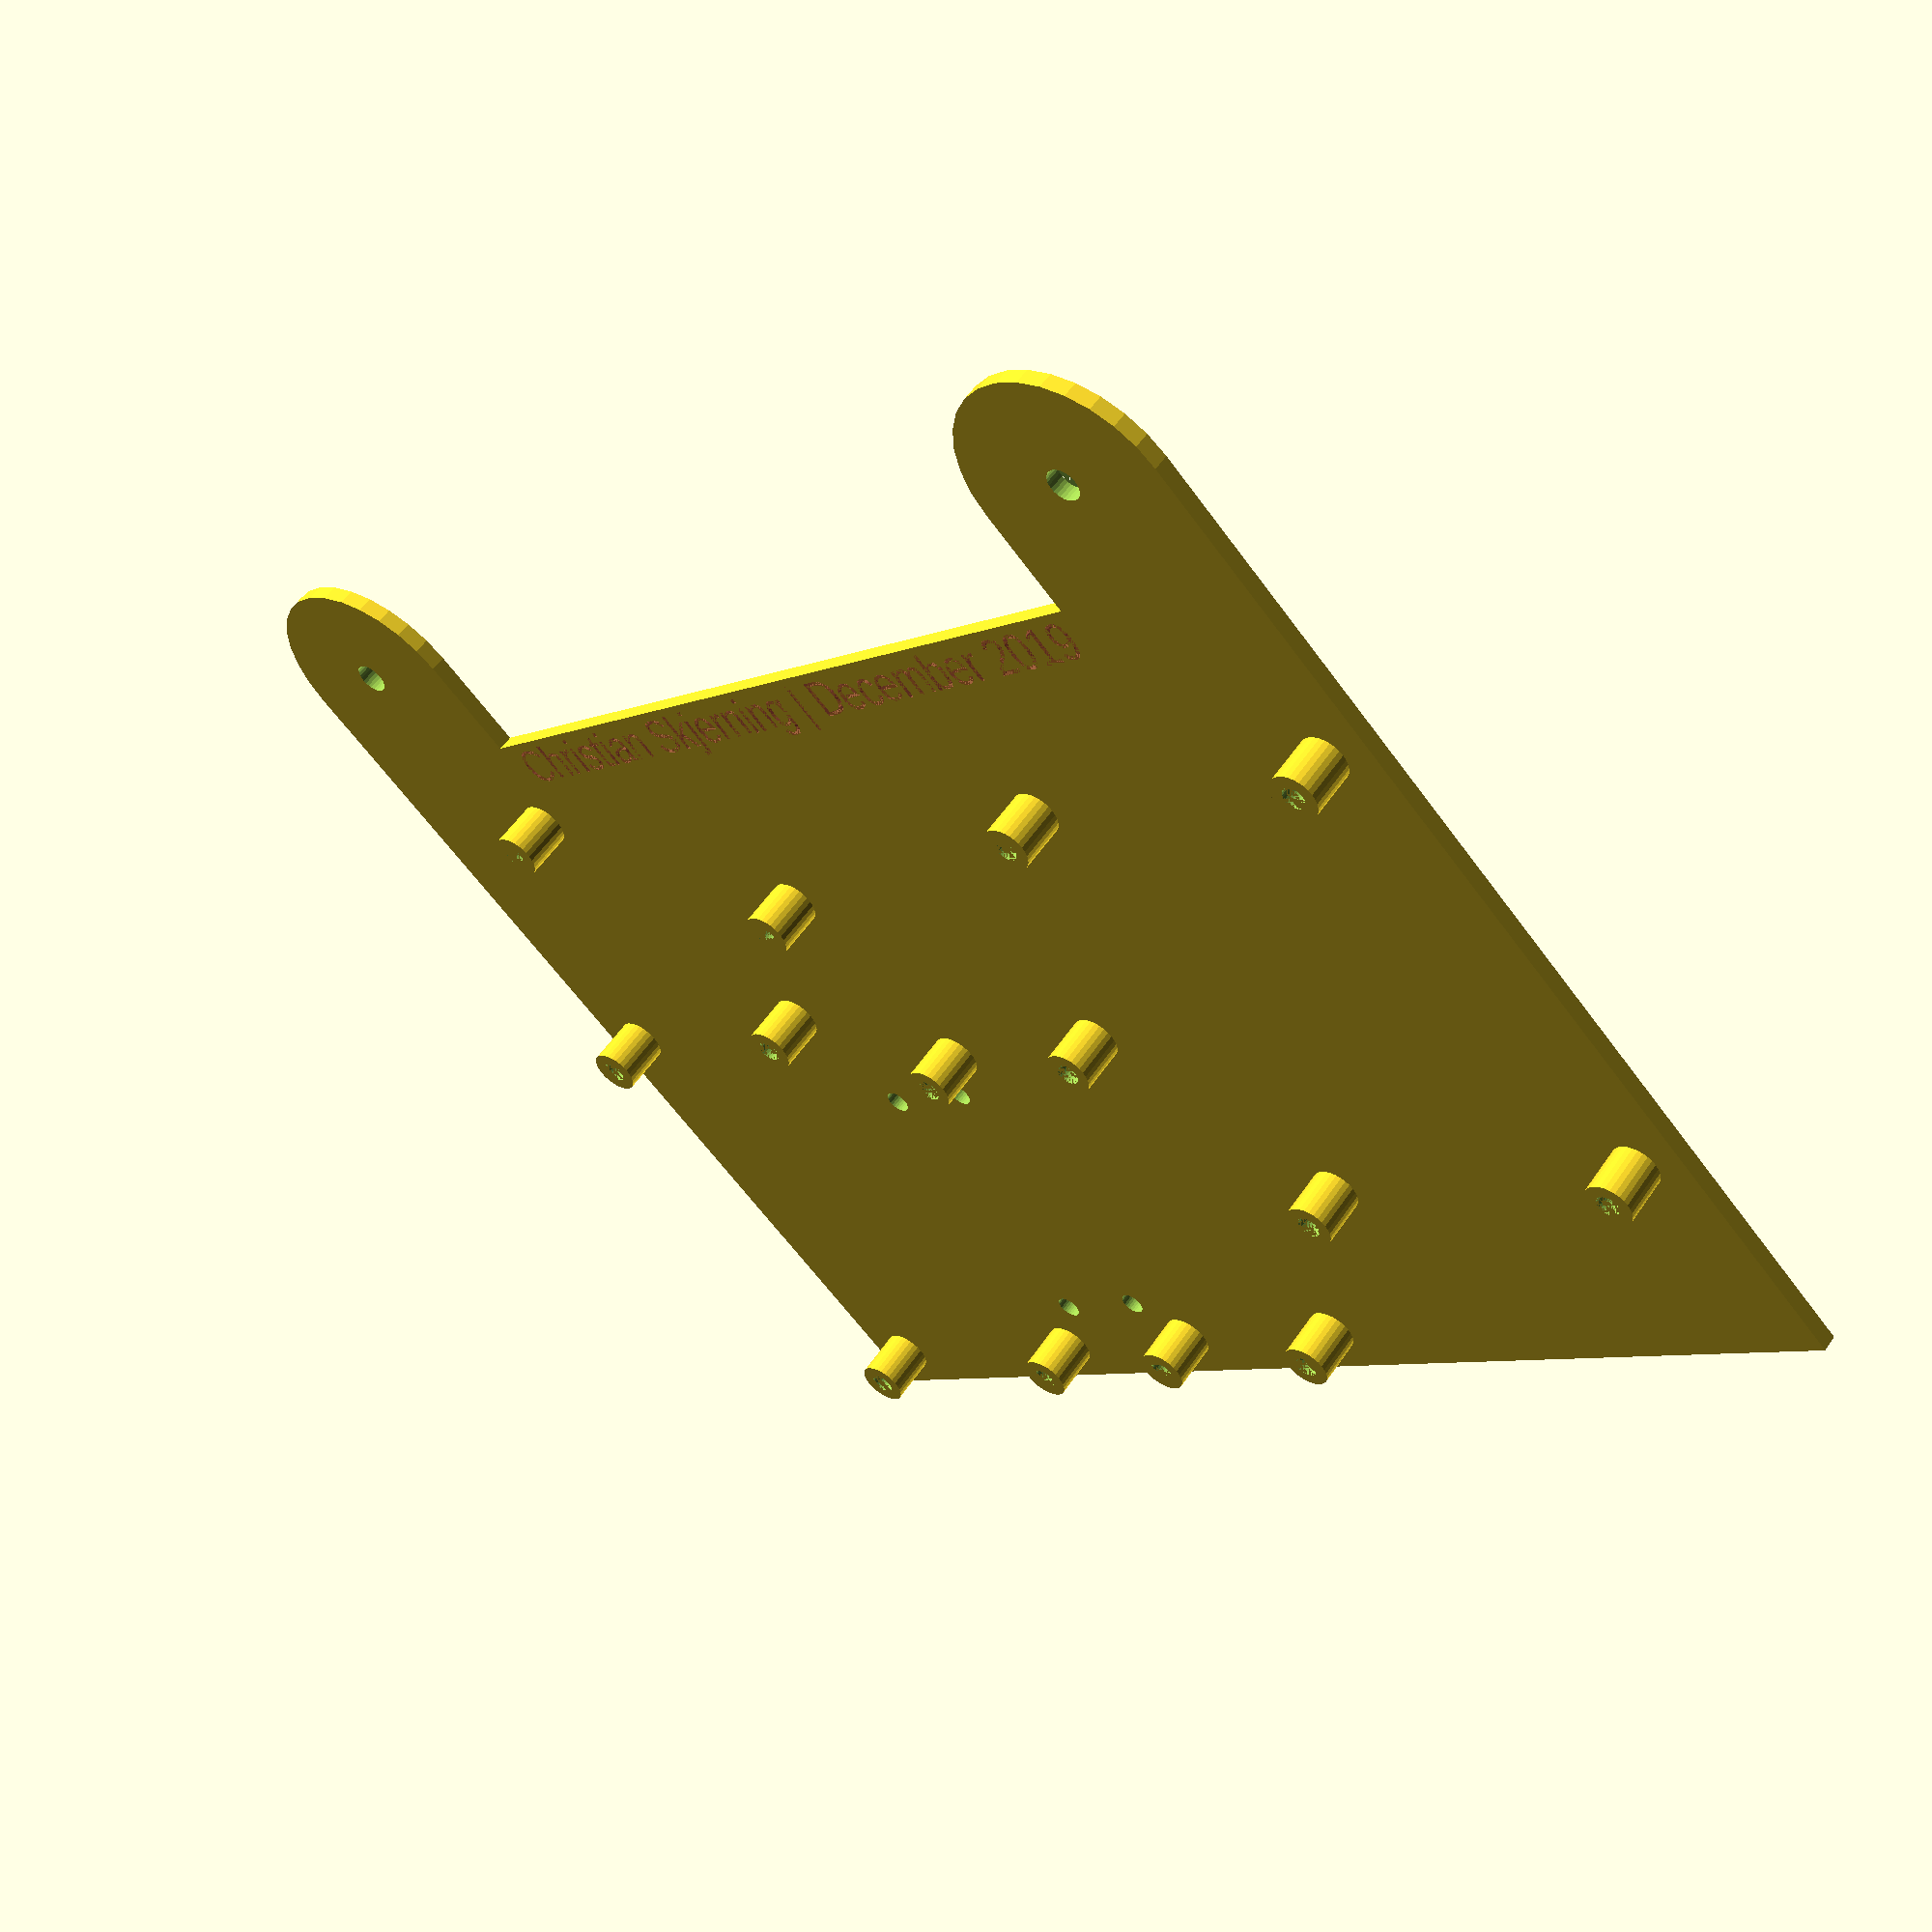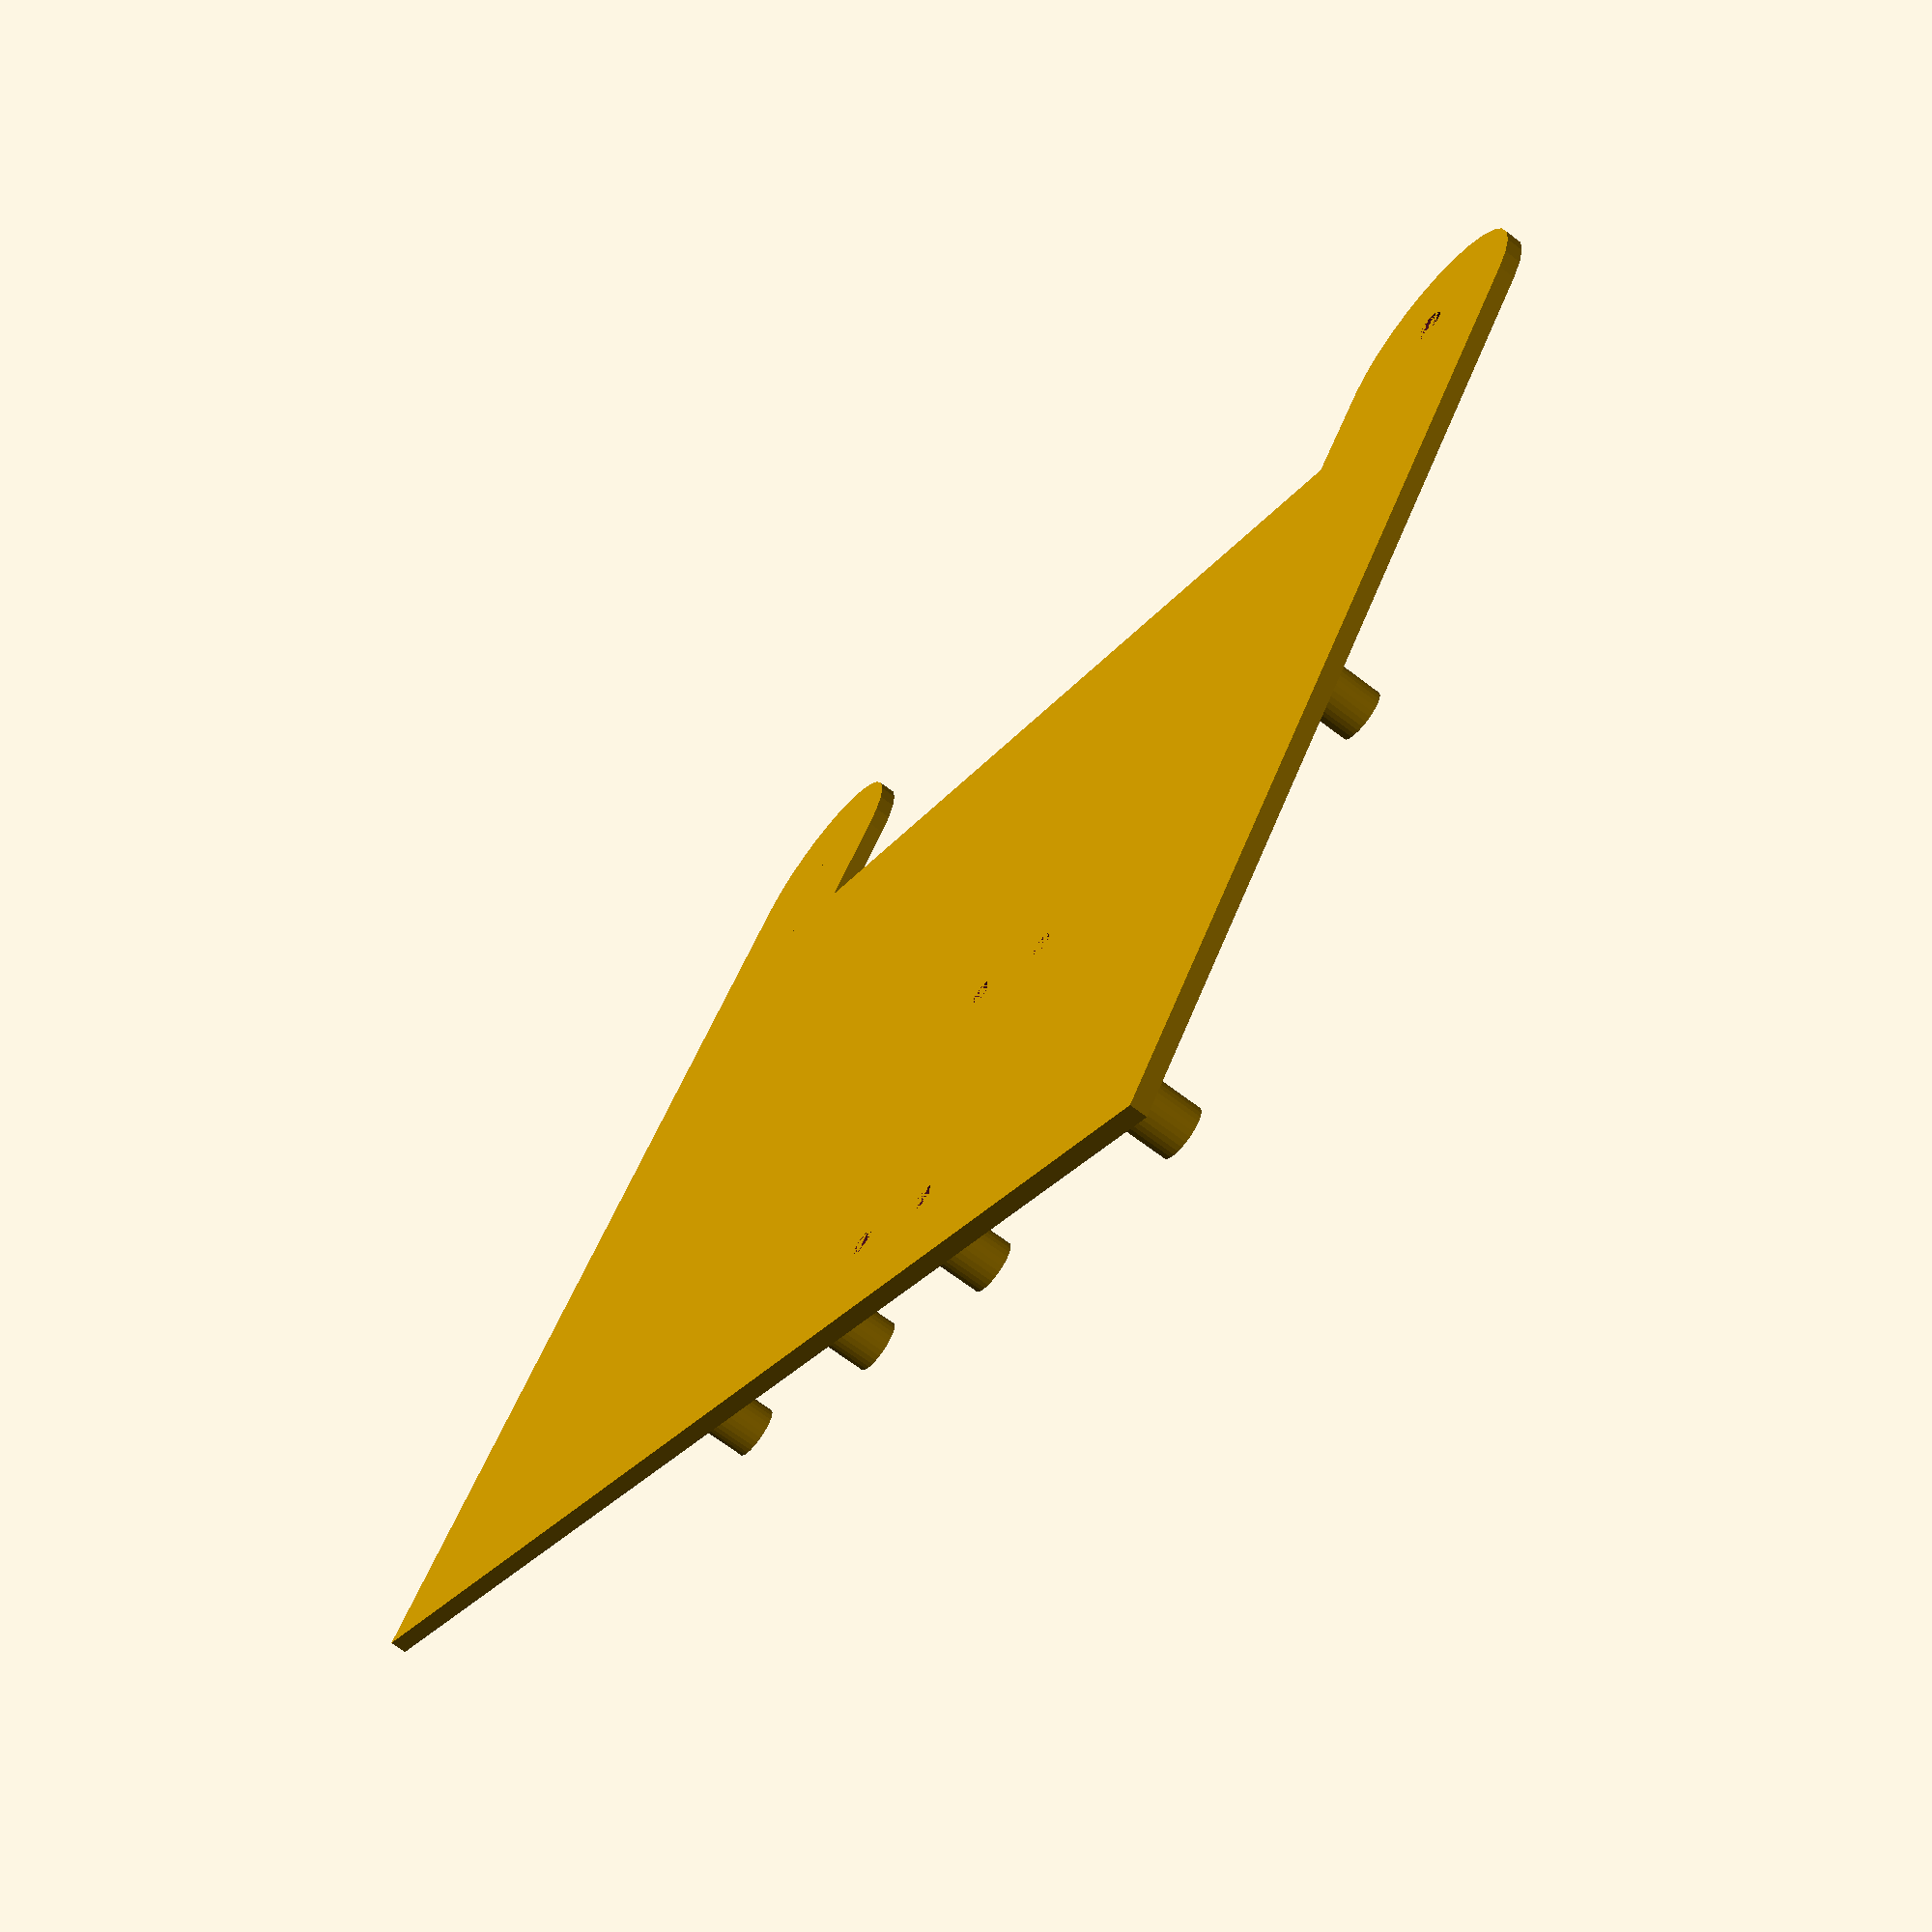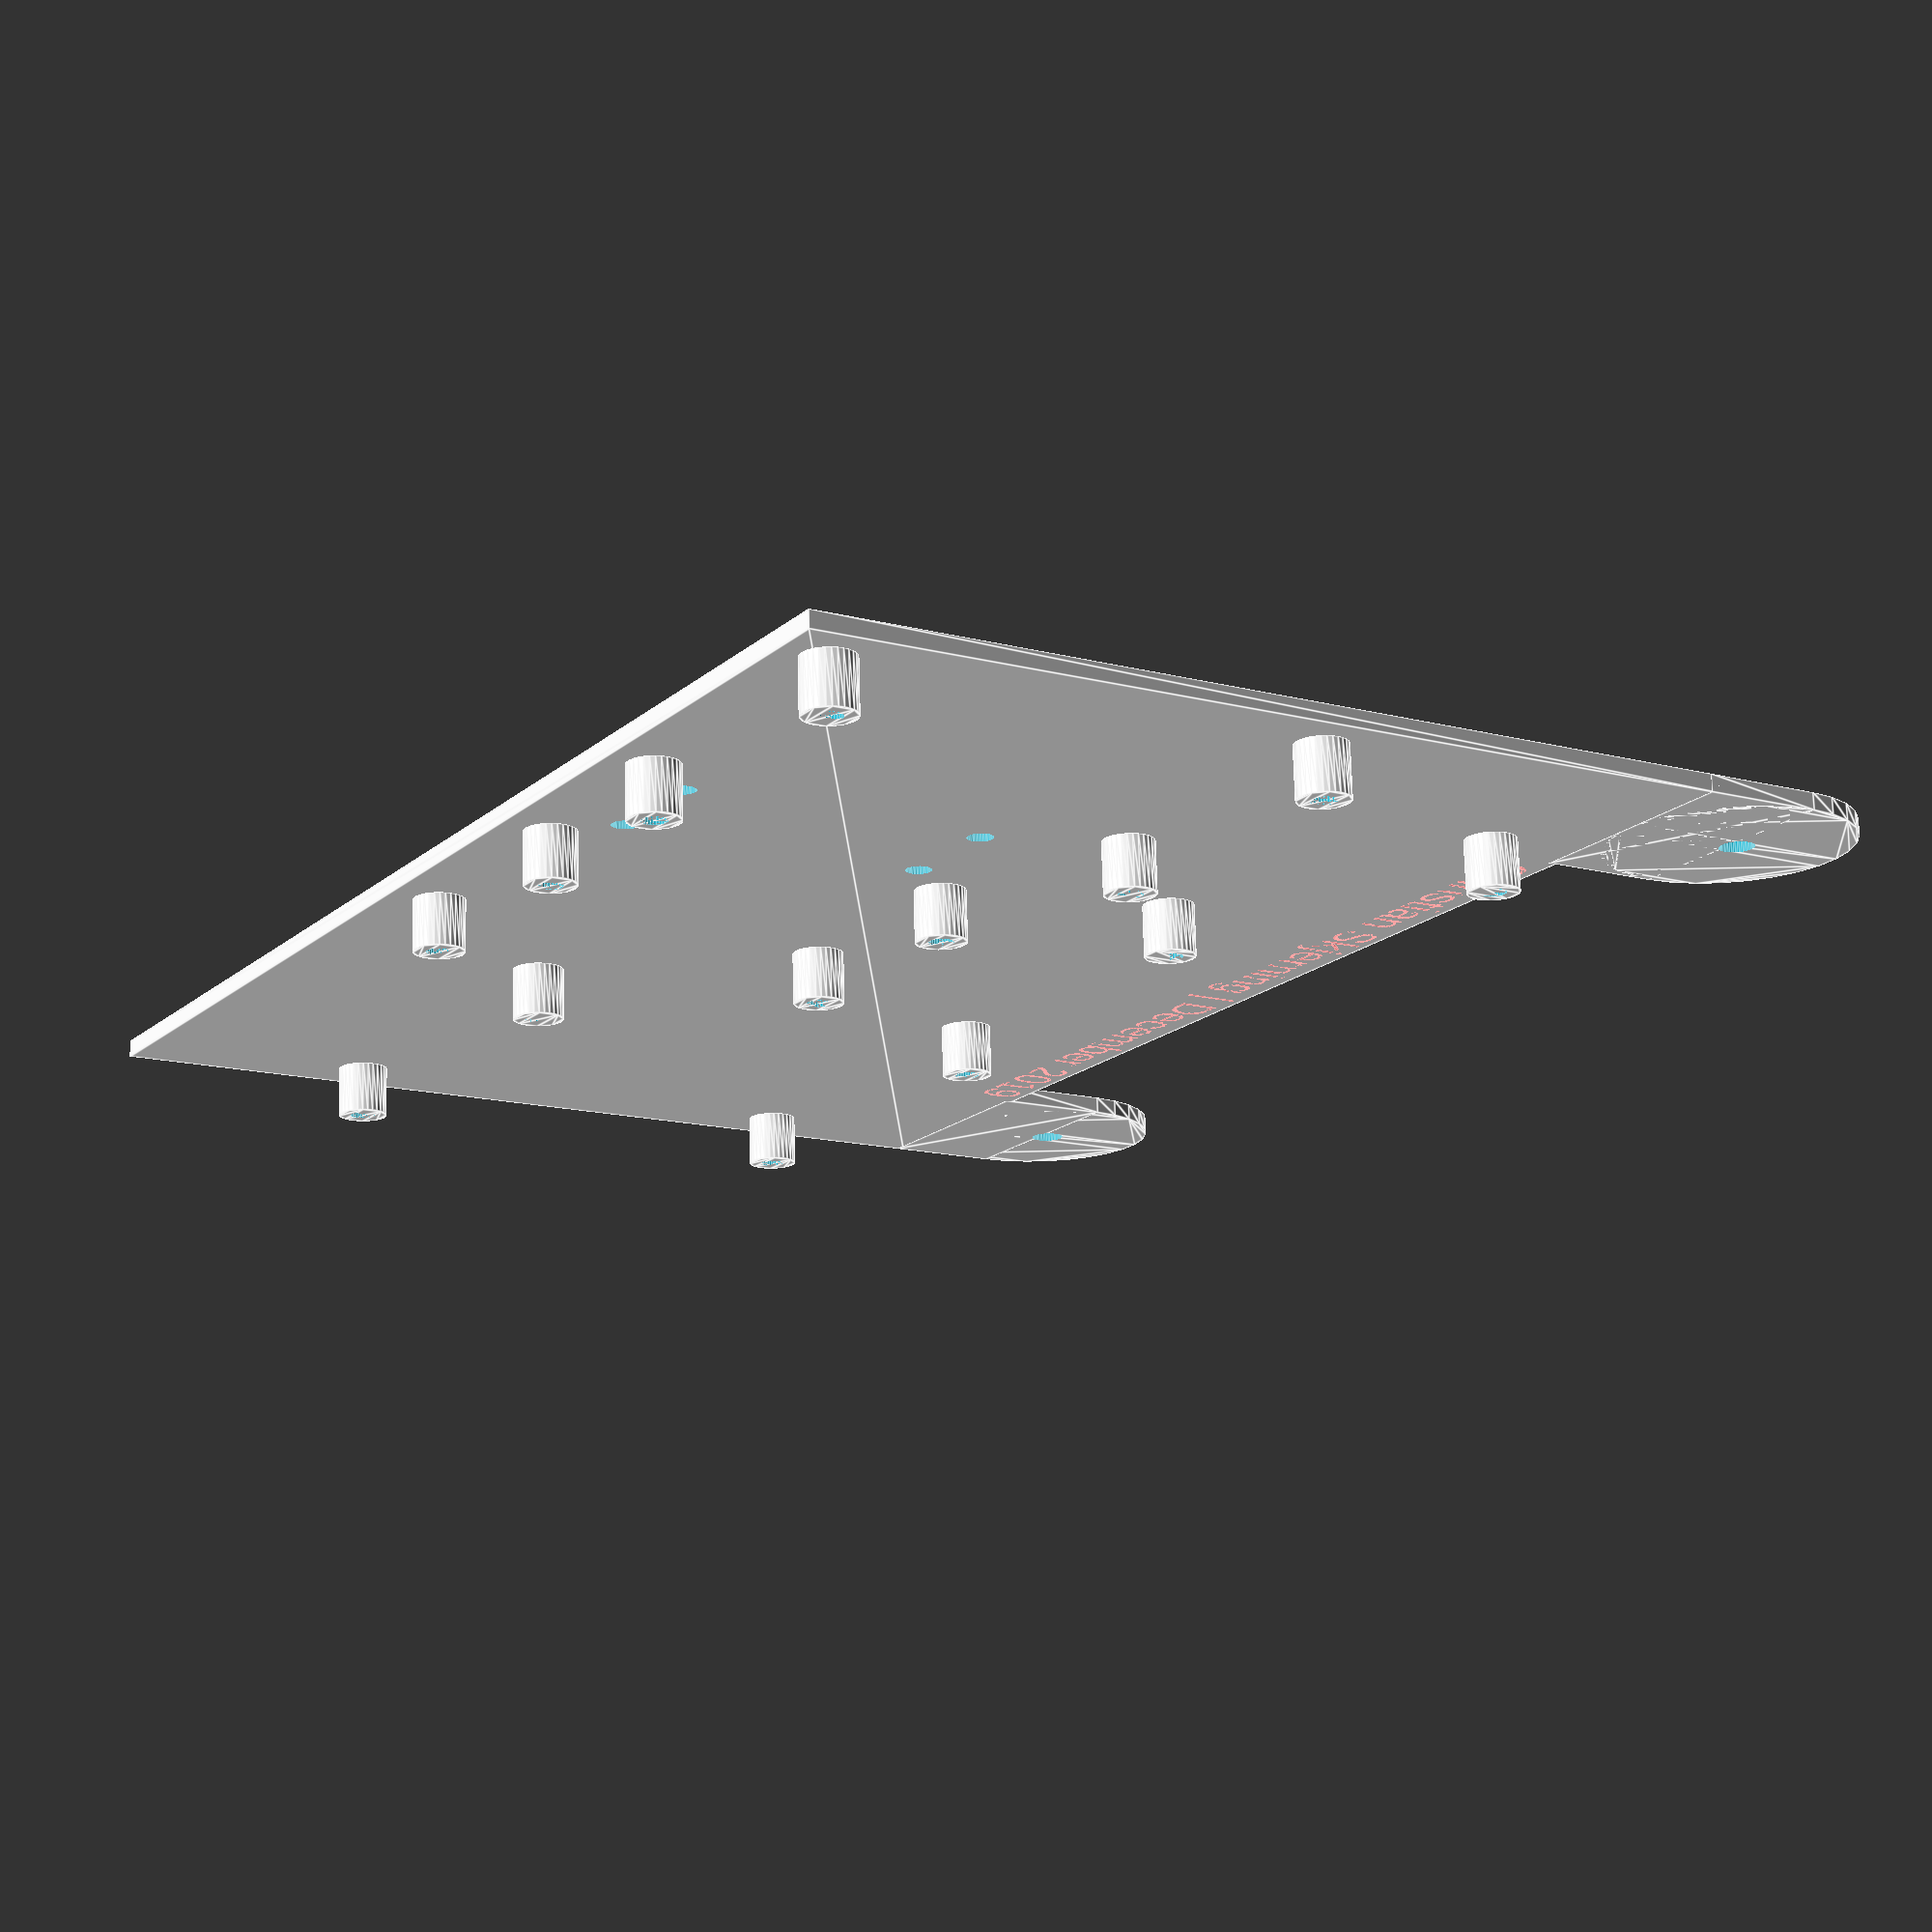
<openscad>



fn = 30;
base_thickness = 2;

bolt_d = 2.9;
standoff_height = 6;




difference() {   
    union() {
        linear_extrude(base_thickness) square(size=[110,170]);
        
        difference() {
            translate([123,170/2,0]) rotate([0,0,90]) union() {
                translate([-71,0,0]) linear_extrude(base_thickness) circle(r=14, $fn=fn);
                translate([-71,14/2,0]) linear_extrude(base_thickness) square(size=[28,14], center=true);
                
                translate([71,0,0]) linear_extrude(base_thickness) circle(r=14, $fn=fn);
                translate([71,14/2,0]) linear_extrude(base_thickness) square(size=[28,14], center=true);            
            }
        }
    }
    translate([124,170/2,0]) rotate([0,0,90]) union() {

        translate([-71,0,0]) linear_extrude(base_thickness+1) circle(d=4, $fn=fn);
        translate([71,0,0]) linear_extrude(base_thickness+1) circle(d=4, $fn=fn);
    }


    translate([12,115,0]) rotate([0,0,90]) union() {
        translate([-6,0,0]) linear_extrude(base_thickness+1) circle(d=3, $fn=fn);
        translate([7,0,0]) linear_extrude(base_thickness+1) circle(d=3, $fn=fn);
    }
    translate([48,115,0]) rotate([0,0,90]) union() {
        translate([-6,0,0]) linear_extrude(base_thickness+1) circle(d=3, $fn=fn);
        translate([7,0,0]) linear_extrude(base_thickness+1) circle(d=3, $fn=fn);
    }
    
    #translate([104,140,1]) rotate([0,0,-90]) linear_extrude(1) {
        text("Christian Skjerning | December 2019", size=5);
    }
    
}


// raspberry pi
translate([28, 56, base_thickness]) rotate([0,0,-90]) union () {
    
    // standoffs
    standoff_spacing = [49, 58];
    
    // standoff 1
    translate([0, 0, 0]) difference() {
        linear_extrude(standoff_height) circle(d=bolt_d+3, $fn=fn);
        linear_extrude(standoff_height) circle(d=bolt_d, $fn=fn);
    }
    // standoff 2
    translate([standoff_spacing[0], 0, 0]) difference() {
        linear_extrude(standoff_height) circle(d=bolt_d+3, $fn=fn);
        linear_extrude(standoff_height) circle(d=bolt_d, $fn=fn);
    }
    // standoff 3
    translate([0, standoff_spacing[1], 0]) difference() {
        linear_extrude(standoff_height) circle(d=bolt_d+3, $fn=fn);
        linear_extrude(standoff_height) circle(d=bolt_d, $fn=fn);
    }
    // standoff 4
    translate([standoff_spacing[0], standoff_spacing[1], 0]) difference() {
        linear_extrude(standoff_height) circle(d=bolt_d+3, $fn=fn);
        linear_extrude(standoff_height) circle(d=bolt_d, $fn=fn);
    }
}

// buck converter
translate([80, 110, base_thickness]) rotate([0,0,0]) union () {
    
    
    // standoffs
    standoff_spacing = [18, 36];
           
    // standoff 1
    translate([0, 0, 0]) difference() {
        linear_extrude(standoff_height) circle(d=bolt_d+3, $fn=fn);
        linear_extrude(standoff_height) circle(d=bolt_d, $fn=fn);
    }
    // standoff 2
    translate([standoff_spacing[0], standoff_spacing[1], 0]) difference() {
        linear_extrude(standoff_height) circle(d=bolt_d+3, $fn=fn);
        linear_extrude(standoff_height) circle(d=bolt_d, $fn=fn);
    }
}


// motor
translate([63,128, base_thickness]) rotate([0,0,90]) union () {       
    
    // standoffs
    standoff_spacing = [36, 57.5];
          
    // standoff 1
    translate([0,0,0]) difference() {
        linear_extrude(standoff_height) circle(d=bolt_d+3, $fn=fn);
        linear_extrude(standoff_height) circle(d=bolt_d, $fn=fn);
    }
    // standoff 2
    translate([standoff_spacing[0], 0, 0]) difference() {
        linear_extrude(standoff_height) circle(d=bolt_d+3, $fn=fn);
        linear_extrude(standoff_height) circle(d=bolt_d, $fn=fn);
    }
    // standoff 3
    translate([0, standoff_spacing[1], 0]) difference() {
        linear_extrude(standoff_height) circle(d=bolt_d+3, $fn=fn);
        linear_extrude(standoff_height) circle(d=bolt_d, $fn=fn);
    }
    // standoff 4
    translate([standoff_spacing[0], standoff_spacing[1], 0]) difference() {
        linear_extrude(standoff_height) circle(d=bolt_d+3, $fn=fn);
        linear_extrude(standoff_height) circle(d=bolt_d, $fn=fn);
    }
    
}



// amplifier 1 base
translate([54, 76, base_thickness]) rotate([0,0,90]) union () {
    
    standoff_spacing = [27.5, 48];
        
    // standoff 1
    translate([0, 0, 0]) difference() {
        linear_extrude(standoff_height) circle(d=bolt_d+3, $fn=fn);
        linear_extrude(standoff_height) circle(d=bolt_d, $fn=fn);
    }
    // standoff 2
    translate([standoff_spacing[0], 0, 0]) difference() {
        linear_extrude(standoff_height) circle(d=bolt_d+3, $fn=fn);
        linear_extrude(standoff_height) circle(d=bolt_d, $fn=fn);
    }
    // standoff 3
    translate([0, standoff_spacing[1], 0]) difference() {
        linear_extrude(standoff_height) circle(d=bolt_d+3, $fn=fn);
        linear_extrude(standoff_height) circle(d=bolt_d, $fn=fn);
    }
    // standoff 4
    translate([standoff_spacing[0], standoff_spacing[1], 0]) difference() {
        linear_extrude(standoff_height) circle(d=bolt_d+3, $fn=fn);
        linear_extrude(standoff_height) circle(d=bolt_d, $fn=fn);
    }   
}

/*
// arduino base
translate([110, 116, base_thickness]) rotate([0,0,0]) union () {
    
   
    standoff_spacing = [0, 40];
 
    // standoff 1
    translate([0, 0, 0]) difference() {
        linear_extrude(standoff_height) circle(d=bolt_d+3, $fn=fn);
        linear_extrude(standoff_height) circle(d=bolt_d, $fn=fn);
    }
    // standoff 2
    translate([0, standoff_spacing[1], 0]) difference() {
        linear_extrude(standoff_height) circle(d=bolt_d+3, $fn=fn);
        linear_extrude(standoff_height) circle(d=bolt_d, $fn=fn);   
    }
}
*/
</openscad>
<views>
elev=124.9 azim=44.6 roll=146.3 proj=p view=wireframe
elev=68.8 azim=235.1 roll=232.8 proj=p view=solid
elev=106.2 azim=211.1 roll=181.5 proj=p view=edges
</views>
